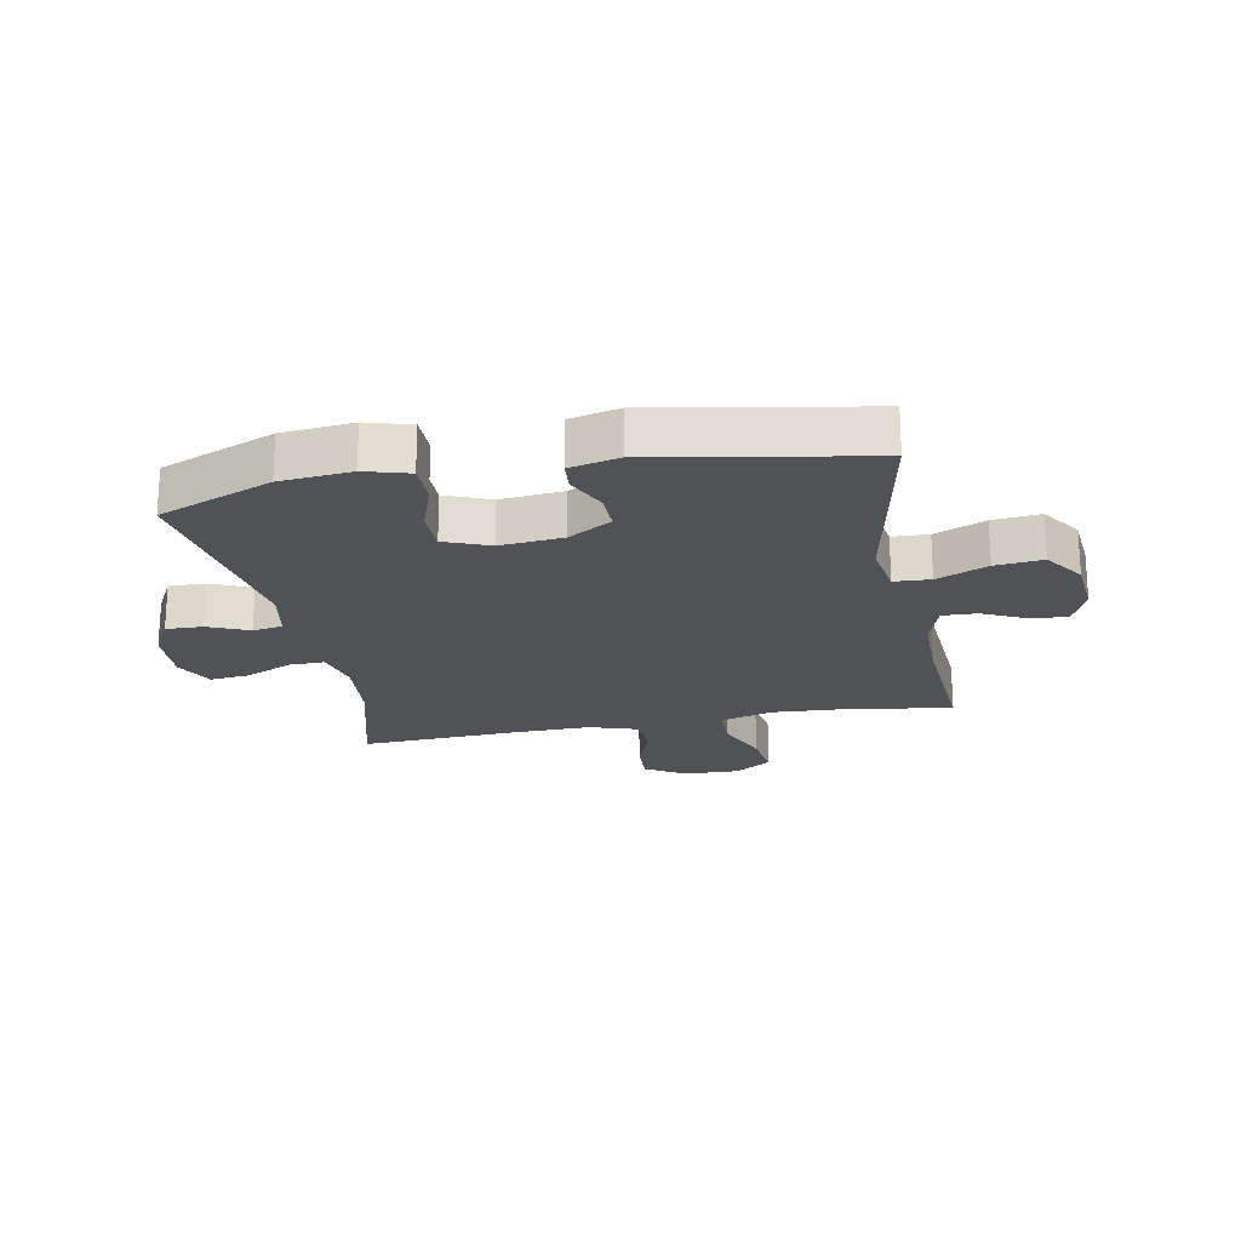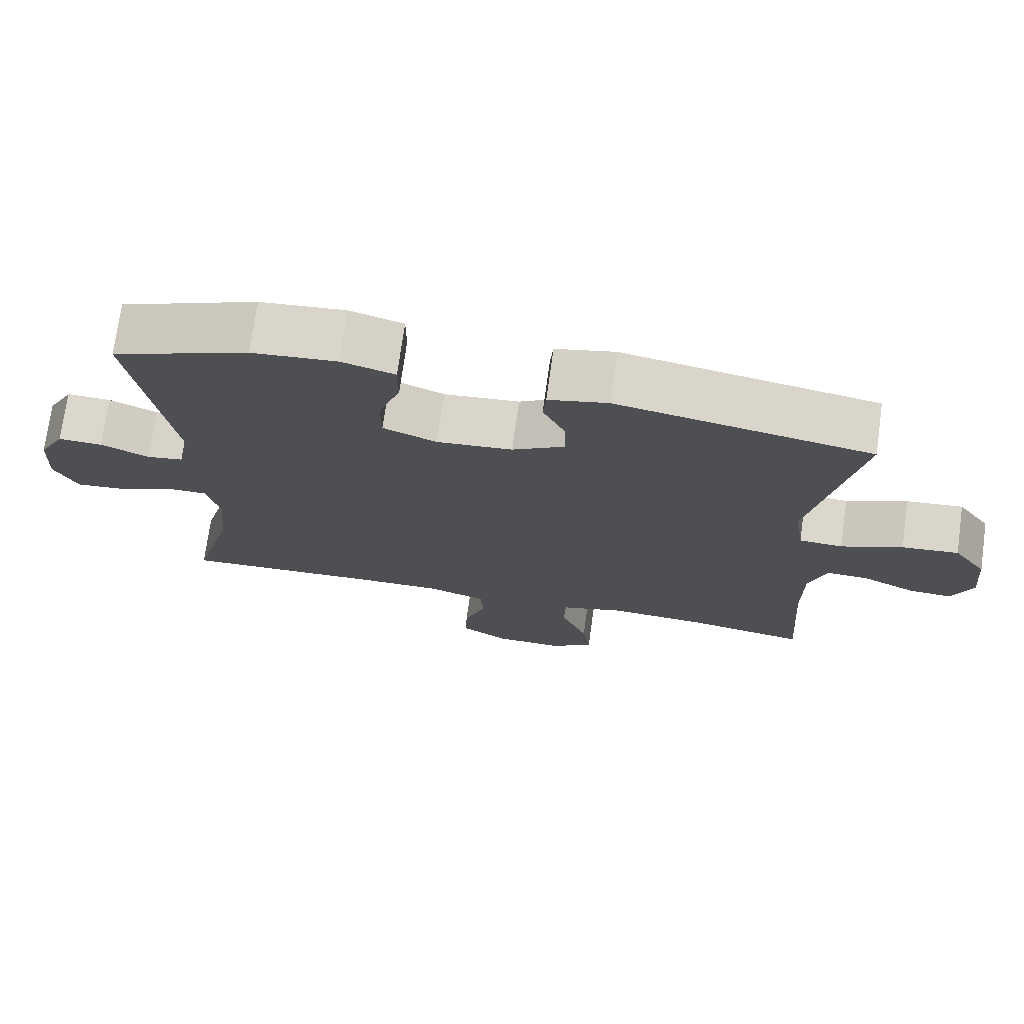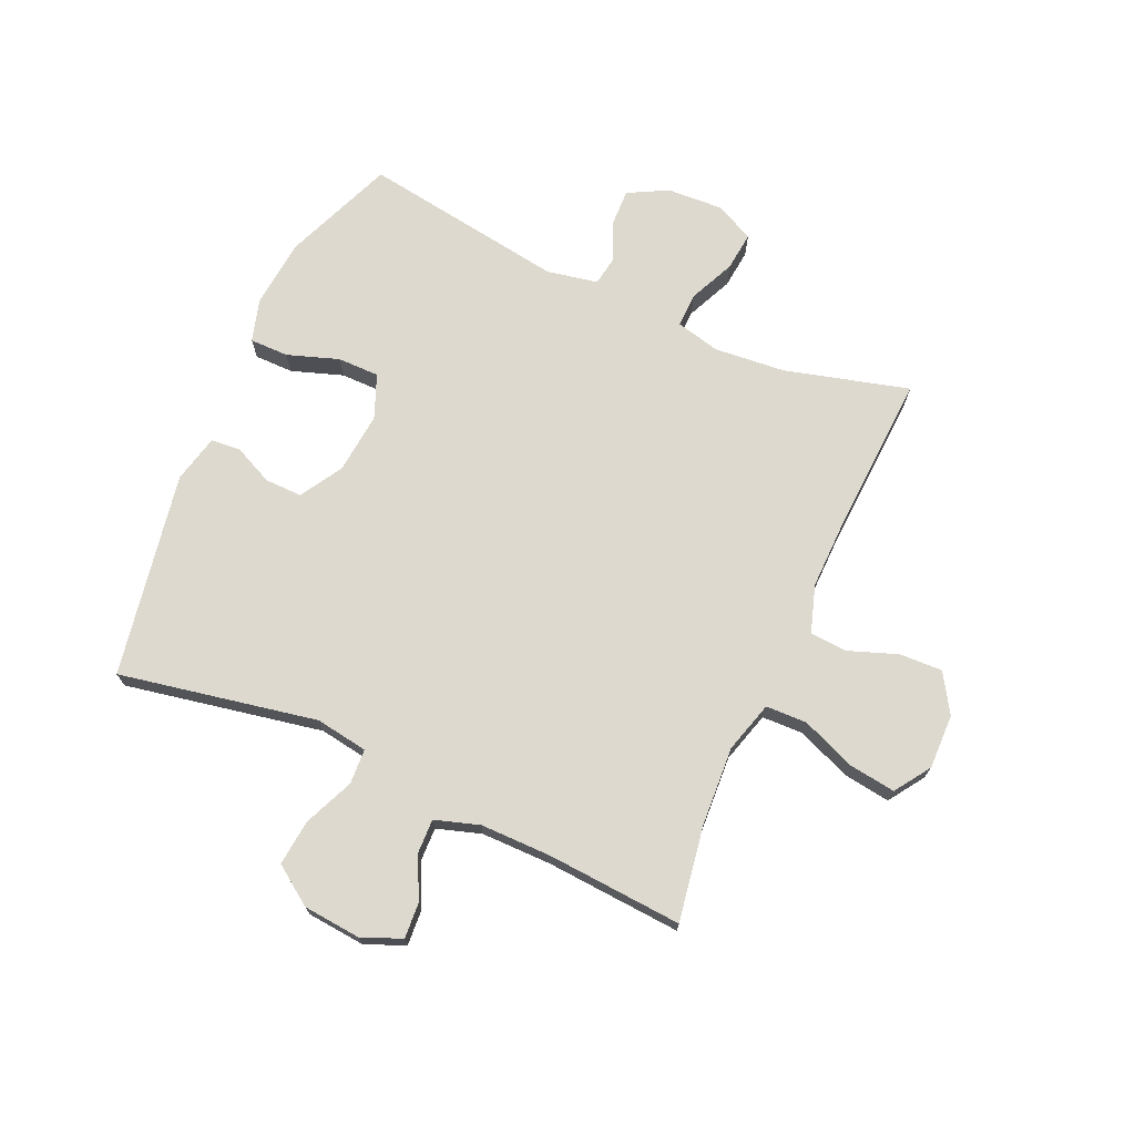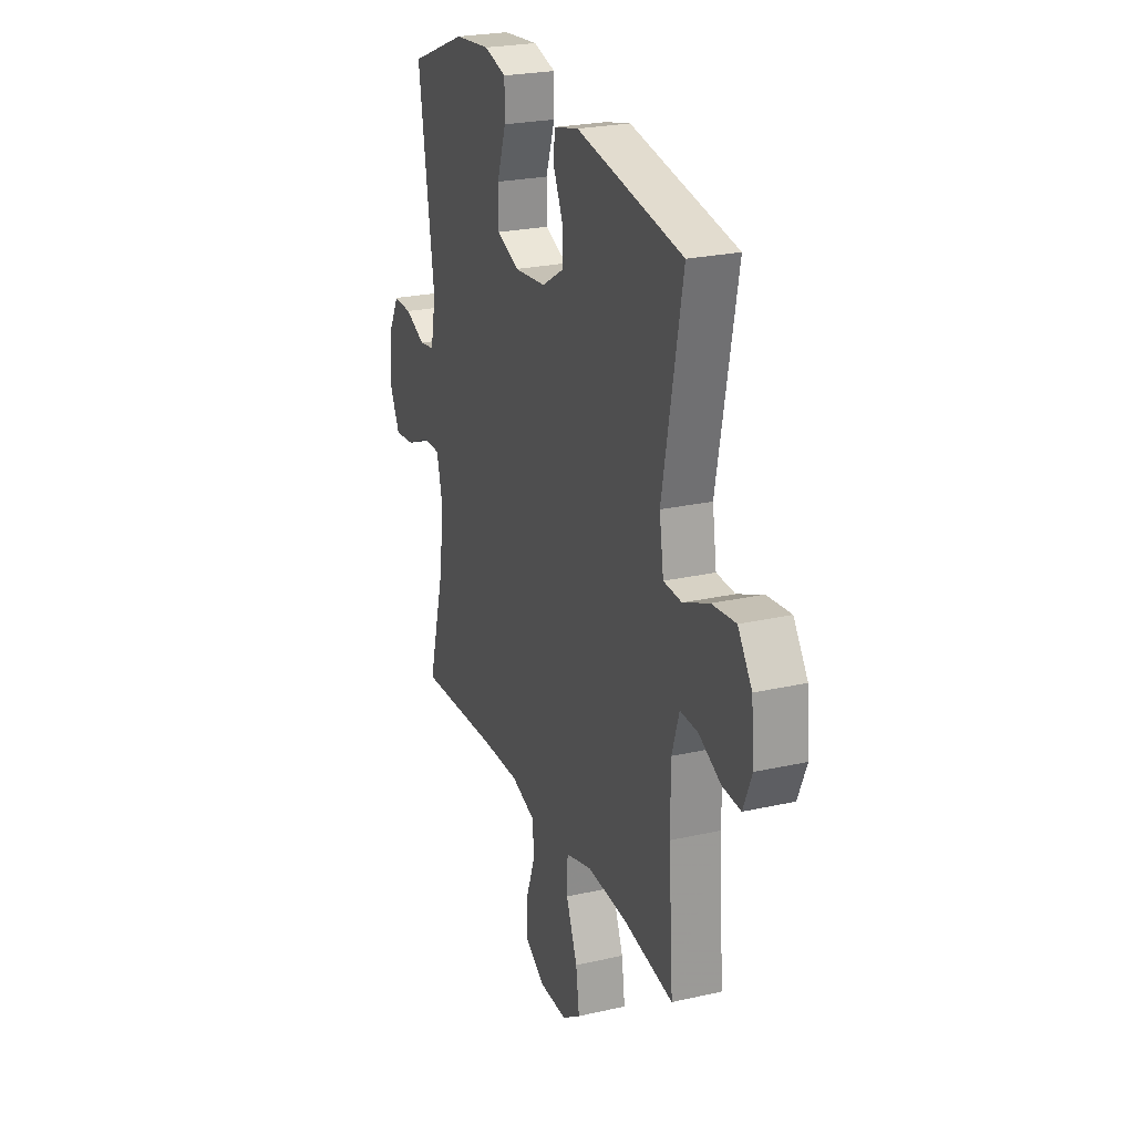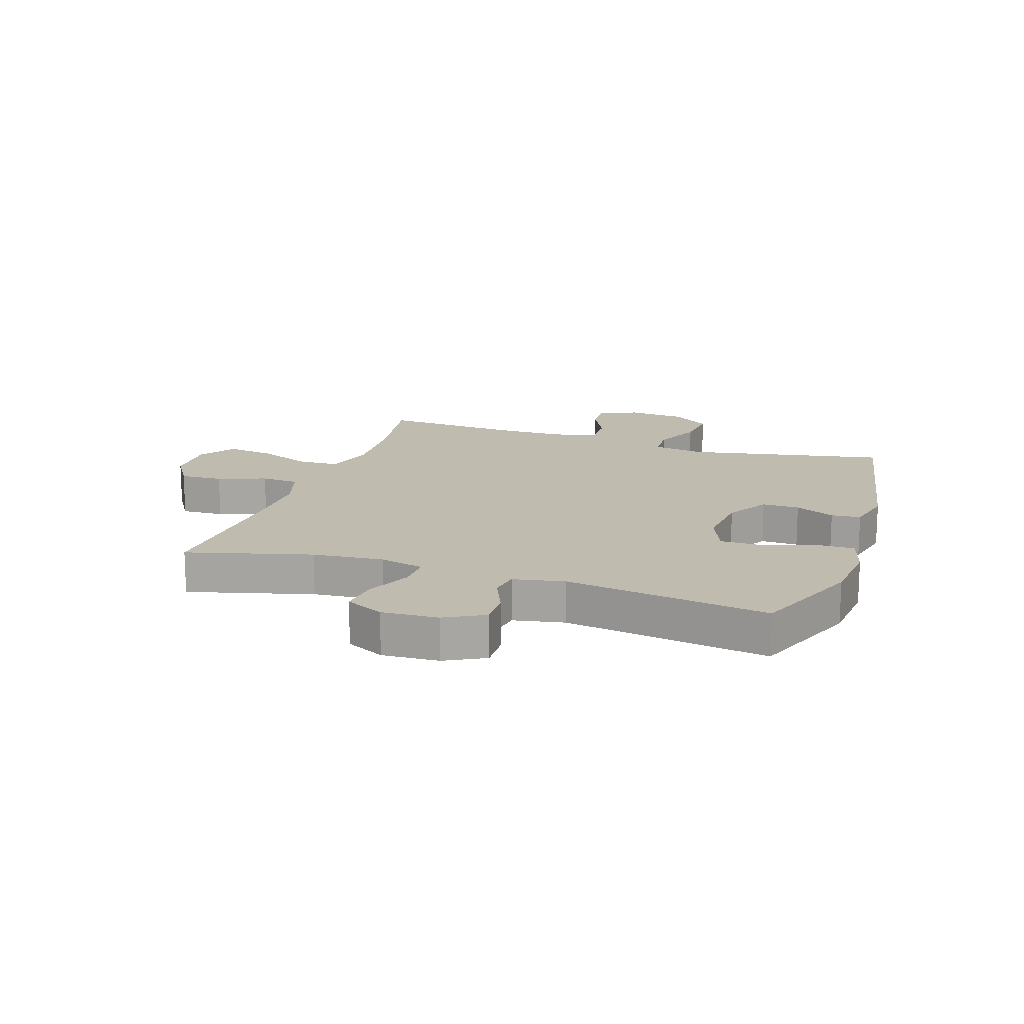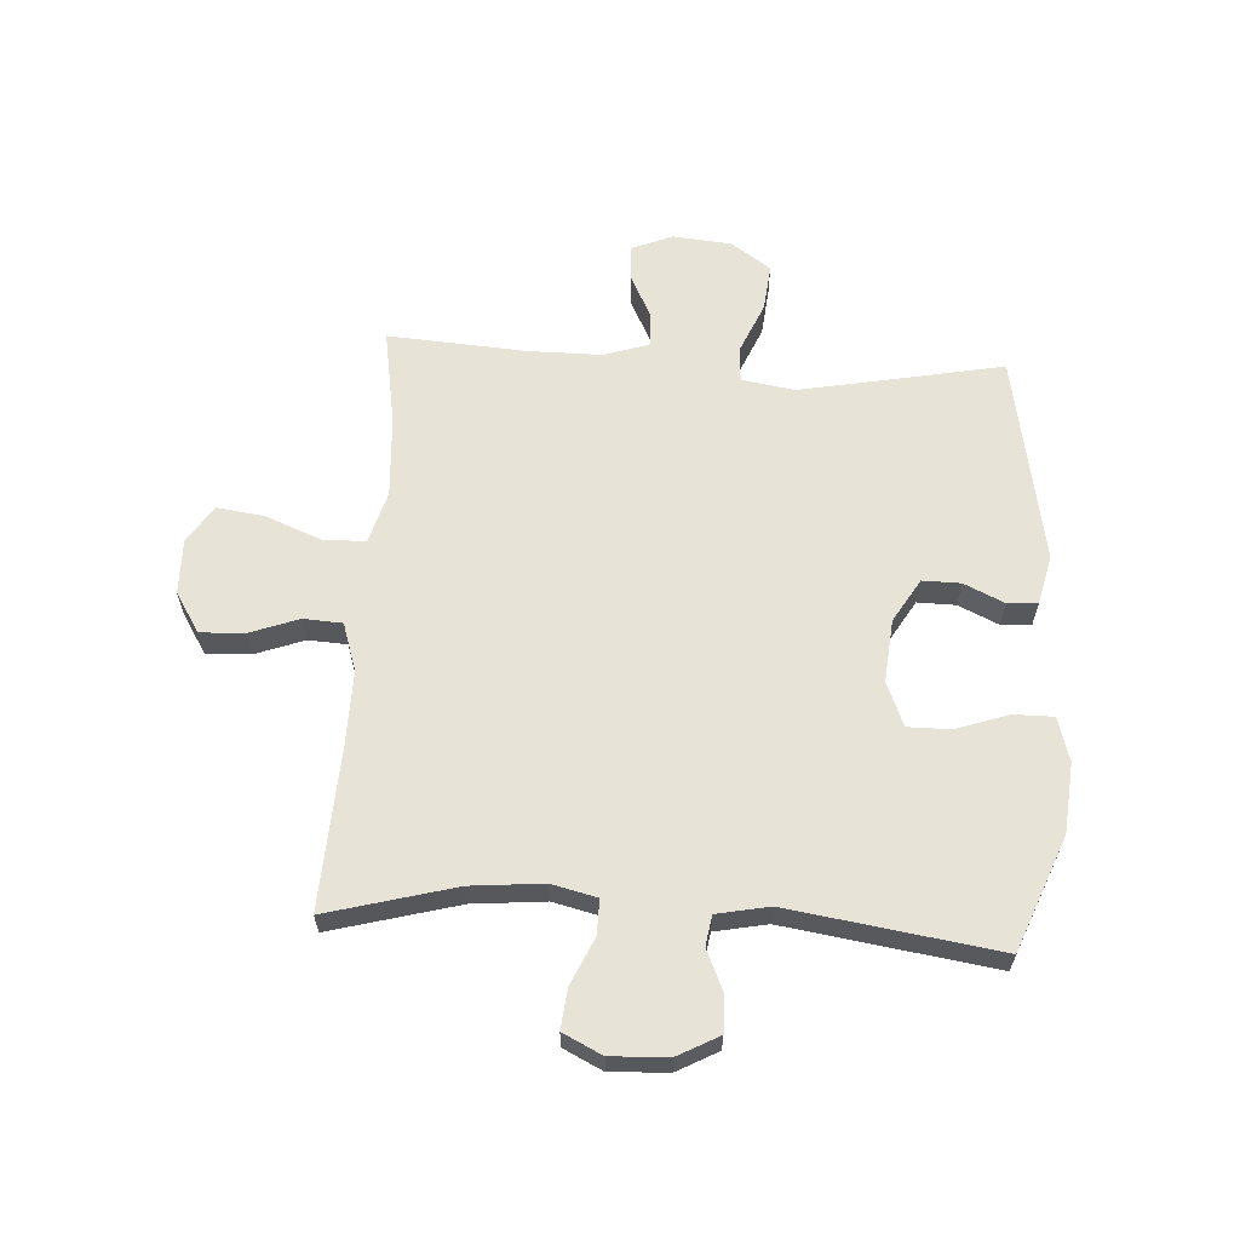
<metadata>
{"format":"obj","ext":"obj","renderer":"f3d","projection":"perspective","resolution":1024,"background":"white","views":[{"elev":-21.1,"azim":10.9,"up":"+Y"},{"elev":73.3,"azim":7.9,"up":"+Z"},{"elev":71.7,"azim":114.1,"up":"+Y"},{"elev":24.3,"azim":69.5,"up":"+Z"},{"elev":16.1,"azim":-71.6,"up":"+Y"},{"elev":61.9,"azim":-86.6,"up":"+Y"}]}
</metadata>
<code>
v -0.5 0.07 -0.5
v -0.443 0.07 -0.289
v -0.432 0.07 -0.169
v -0.45 0.07 -0.094
v -0.508 0.07 -0.095
v -0.586 0.07 -0.13
v -0.652 0.07 -0.137
v -0.684 0.07 -0.072
v -0.679 0.07 0.024
v -0.643 0.07 0.091
v -0.582 0.07 0.089
v -0.515 0.07 0.06
v -0.465 0.07 0.068
v -0.448 0.07 0.155
v -0.5 0.07 0.5
v -0.312 0.07 0.575
v -0.195 0.07 0.586
v -0.122 0.07 0.565
v -0.122 0.07 0.499
v -0.152 0.07 0.412
v -0.152 0.07 0.341
v -0.078 0.07 0.311
v 0.026 0.07 0.321
v 0.098 0.07 0.364
v 0.097 0.07 0.427
v 0.066 0.07 0.494
v 0.07 0.07 0.544
v 0.152 0.07 0.563
v 0.5 0.07 0.5
v 0.435 0.07 0.164
v 0.449 0.07 0.075
v 0.509 0.07 0.072
v 0.593 0.07 0.108
v 0.671 0.07 0.116
v 0.717 0.07 0.05
v 0.726 0.07 -0.048
v 0.698 0.07 -0.115
v 0.638 0.07 -0.111
v 0.566 0.07 -0.076
v 0.508 0.07 -0.074
v 0.484 0.07 -0.149
v 0.484 0.07 -0.269
v 0.5 0.07 -0.5
v 0.338 0.07 -0.473
v 0.204 0.07 -0.465
v 0.117 0.07 -0.49
v 0.115 0.07 -0.56
v 0.152 0.07 -0.652
v 0.163 0.07 -0.731
v 0.102 0.07 -0.772
v 0.009 0.07 -0.77
v -0.057 0.07 -0.729
v -0.054 0.07 -0.656
v -0.024 0.07 -0.574
v -0.028 0.07 -0.51
v -0.108 0.07 -0.484
v -0.231 0.07 -0.486
v -0.5 0 -0.5
v -0.443 0 -0.289
v -0.432 0 -0.169
v -0.45 0 -0.094
v -0.508 0 -0.095
v -0.586 0 -0.13
v -0.652 0 -0.137
v -0.684 0 -0.072
v -0.679 0 0.024
v -0.643 0 0.091
v -0.582 0 0.089
v -0.515 0 0.06
v -0.465 0 0.068
v -0.448 0 0.155
v -0.5 0 0.5
v -0.312 0 0.575
v -0.195 0 0.586
v -0.122 0 0.565
v -0.122 0 0.499
v -0.152 0 0.412
v -0.152 0 0.341
v -0.078 0 0.311
v 0.026 0 0.321
v 0.098 0 0.364
v 0.097 0 0.427
v 0.066 0 0.494
v 0.07 0 0.544
v 0.152 0 0.563
v 0.5 0 0.5
v 0.435 0 0.164
v 0.449 0 0.075
v 0.509 0 0.072
v 0.593 0 0.108
v 0.671 0 0.116
v 0.717 0 0.05
v 0.726 0 -0.048
v 0.698 0 -0.115
v 0.638 0 -0.111
v 0.566 0 -0.076
v 0.508 0 -0.074
v 0.484 0 -0.149
v 0.484 0 -0.269
v 0.5 0 -0.5
v 0.338 0 -0.473
v 0.204 0 -0.465
v 0.117 0 -0.49
v 0.115 0 -0.56
v 0.152 0 -0.652
v 0.163 0 -0.731
v 0.102 0 -0.772
v 0.009 0 -0.77
v -0.057 0 -0.729
v -0.054 0 -0.656
v -0.024 0 -0.574
v -0.028 0 -0.51
v -0.108 0 -0.484
v -0.231 0 -0.486
f 52 53 54
f 51 52 54
f 50 51 54
f 49 50 54
f 48 49 54
f 47 48 54
f 46 47 54 55
f 45 46 55 56
f 42 43 44
f 41 42 44 45
f 45 56 57
f 41 45 57
f 40 41 57
f 37 38 39
f 36 37 39
f 35 36 39
f 34 35 39
f 33 34 39
f 32 33 39
f 31 32 39 40
f 28 29 30
f 27 28 30
f 26 27 30
f 25 26 30
f 24 25 30 31
f 57 1 2
f 40 57 2
f 31 40 2
f 24 31 2
f 23 24 2
f 18 19 20
f 17 18 20
f 16 17 20
f 15 16 20
f 14 15 20
f 13 14 20 21
f 10 11 12
f 9 10 12
f 8 9 12
f 7 8 12
f 6 7 12
f 5 6 12
f 4 5 12 13
f 13 21 22
f 4 13 22
f 3 4 22
f 2 3 22 23
f 111 110 109
f 111 109 108
f 111 108 107
f 111 107 106
f 111 106 105
f 111 105 104
f 112 111 104 103
f 113 112 103 102
f 101 100 99
f 102 101 99 98
f 114 113 102
f 114 102 98
f 114 98 97
f 96 95 94
f 96 94 93
f 96 93 92
f 96 92 91
f 96 91 90
f 96 90 89
f 97 96 89 88
f 87 86 85
f 87 85 84
f 87 84 83
f 87 83 82
f 88 87 82 81
f 59 58 114
f 59 114 97
f 59 97 88
f 59 88 81
f 59 81 80
f 77 76 75
f 77 75 74
f 77 74 73
f 77 73 72
f 77 72 71
f 78 77 71 70
f 69 68 67
f 69 67 66
f 69 66 65
f 69 65 64
f 69 64 63
f 69 63 62
f 70 69 62 61
f 79 78 70
f 79 70 61
f 79 61 60
f 80 79 60 59
f 1 58 59 2
f 2 59 60 3
f 3 60 61 4
f 4 61 62 5
f 5 62 63 6
f 6 63 64 7
f 7 64 65 8
f 8 65 66 9
f 9 66 67 10
f 10 67 68 11
f 11 68 69 12
f 12 69 70 13
f 13 70 71 14
f 14 71 72 15
f 15 72 73 16
f 16 73 74 17
f 17 74 75 18
f 18 75 76 19
f 19 76 77 20
f 20 77 78 21
f 21 78 79 22
f 22 79 80 23
f 23 80 81 24
f 24 81 82 25
f 25 82 83 26
f 26 83 84 27
f 27 84 85 28
f 28 85 86 29
f 29 86 87 30
f 30 87 88 31
f 31 88 89 32
f 32 89 90 33
f 33 90 91 34
f 34 91 92 35
f 35 92 93 36
f 36 93 94 37
f 37 94 95 38
f 38 95 96 39
f 39 96 97 40
f 40 97 98 41
f 41 98 99 42
f 42 99 100 43
f 43 100 101 44
f 44 101 102 45
f 45 102 103 46
f 46 103 104 47
f 47 104 105 48
f 48 105 106 49
f 49 106 107 50
f 50 107 108 51
f 51 108 109 52
f 52 109 110 53
f 53 110 111 54
f 54 111 112 55
f 55 112 113 56
f 56 113 114 57
f 57 114 58 1

</code>
